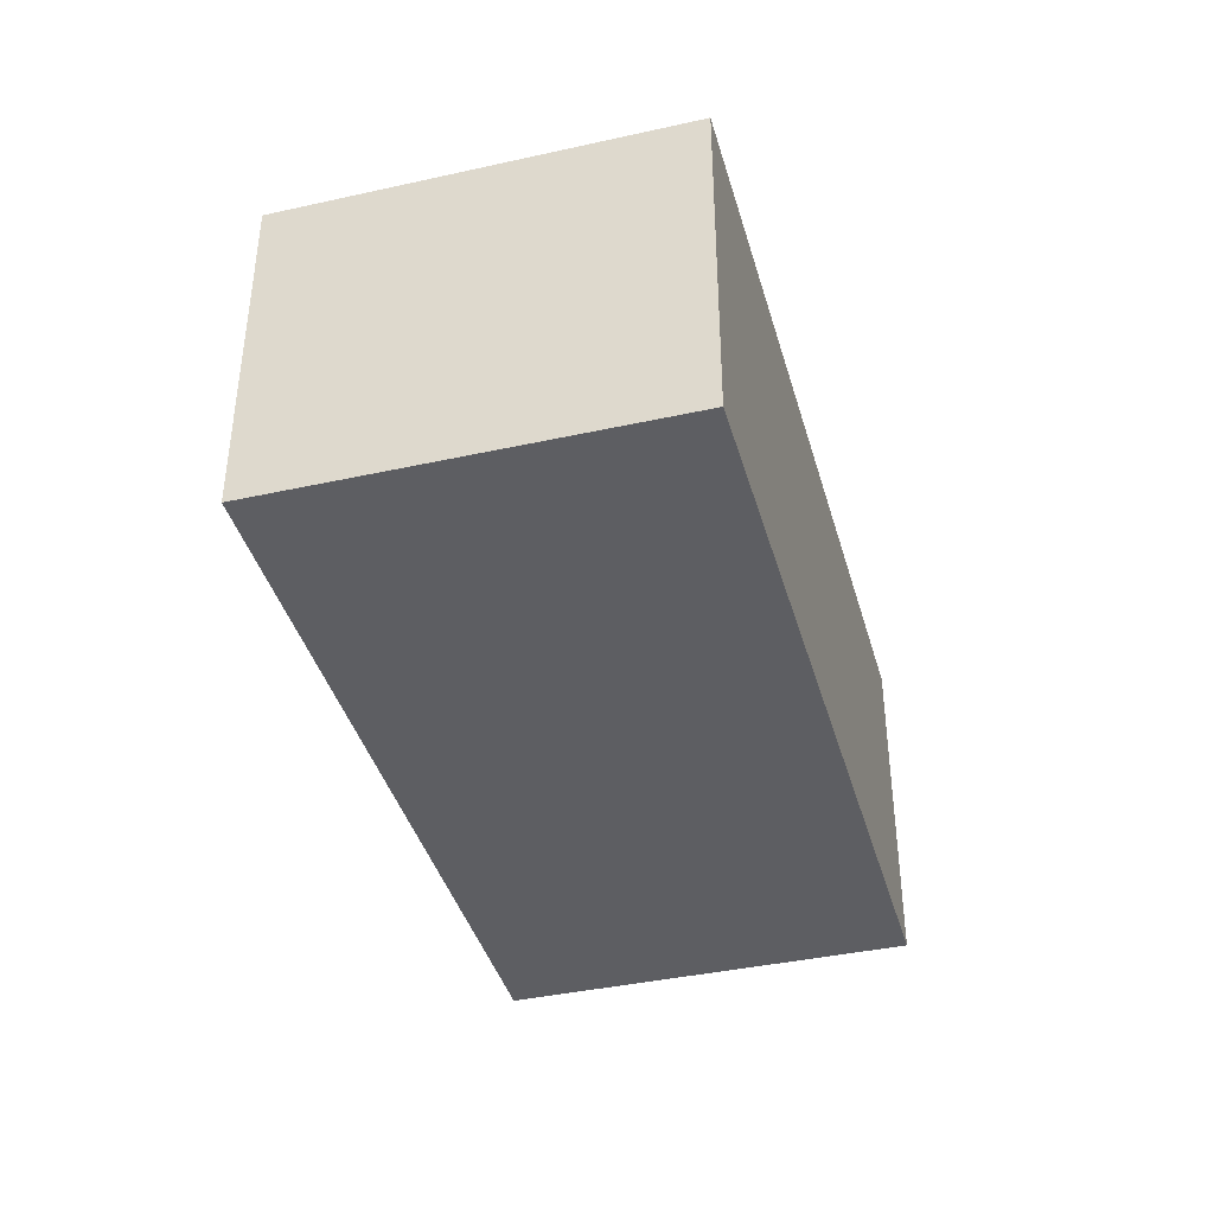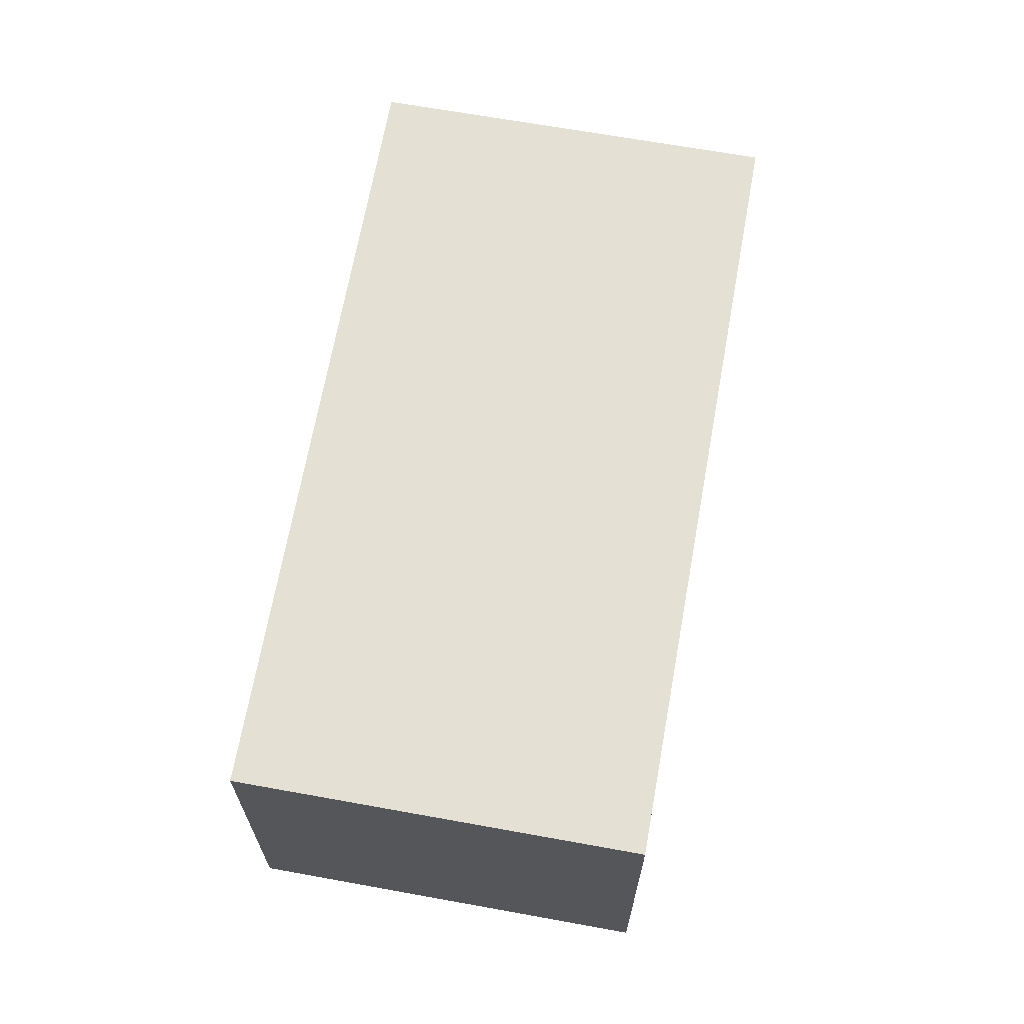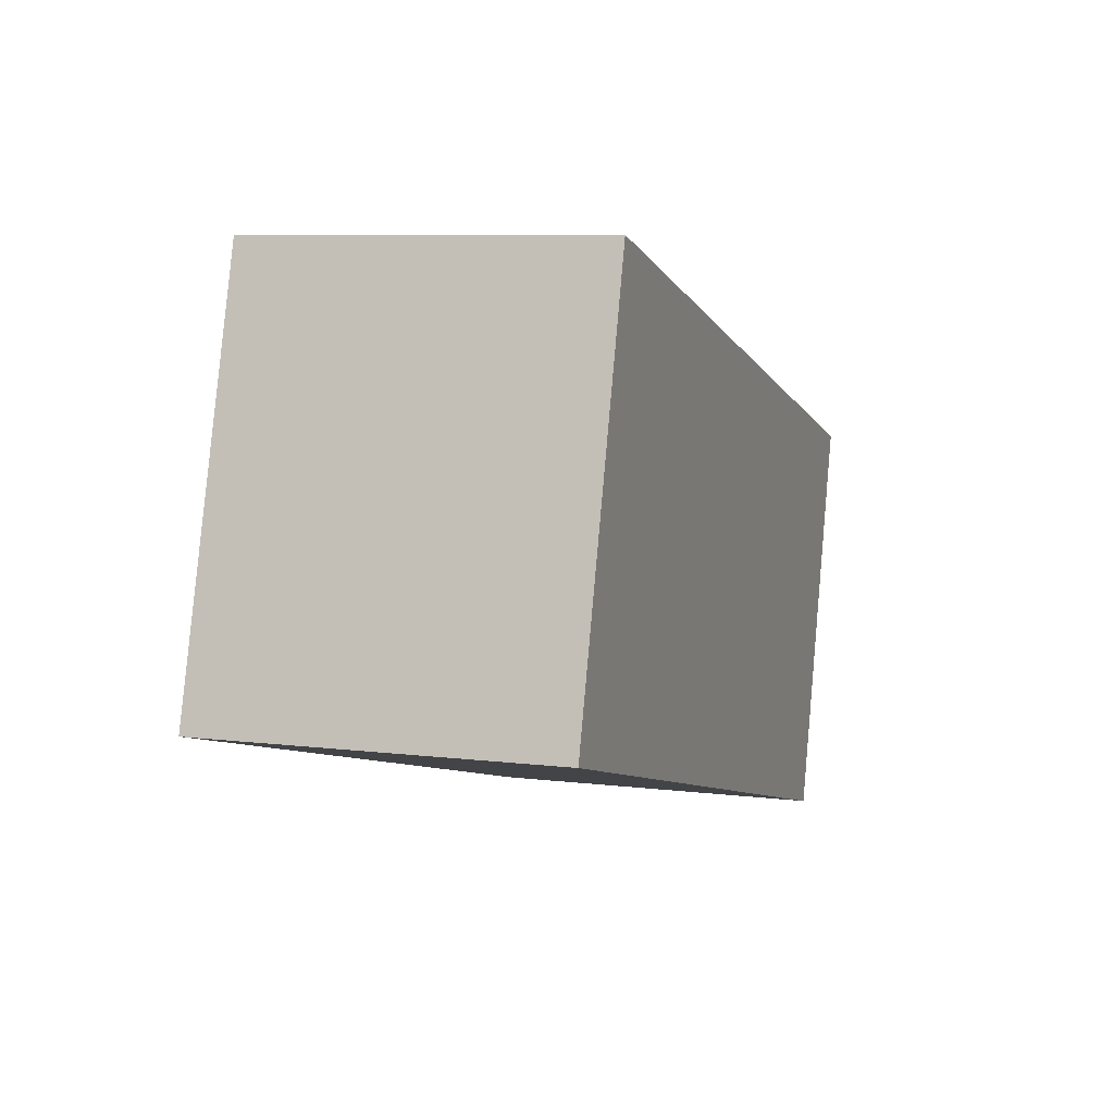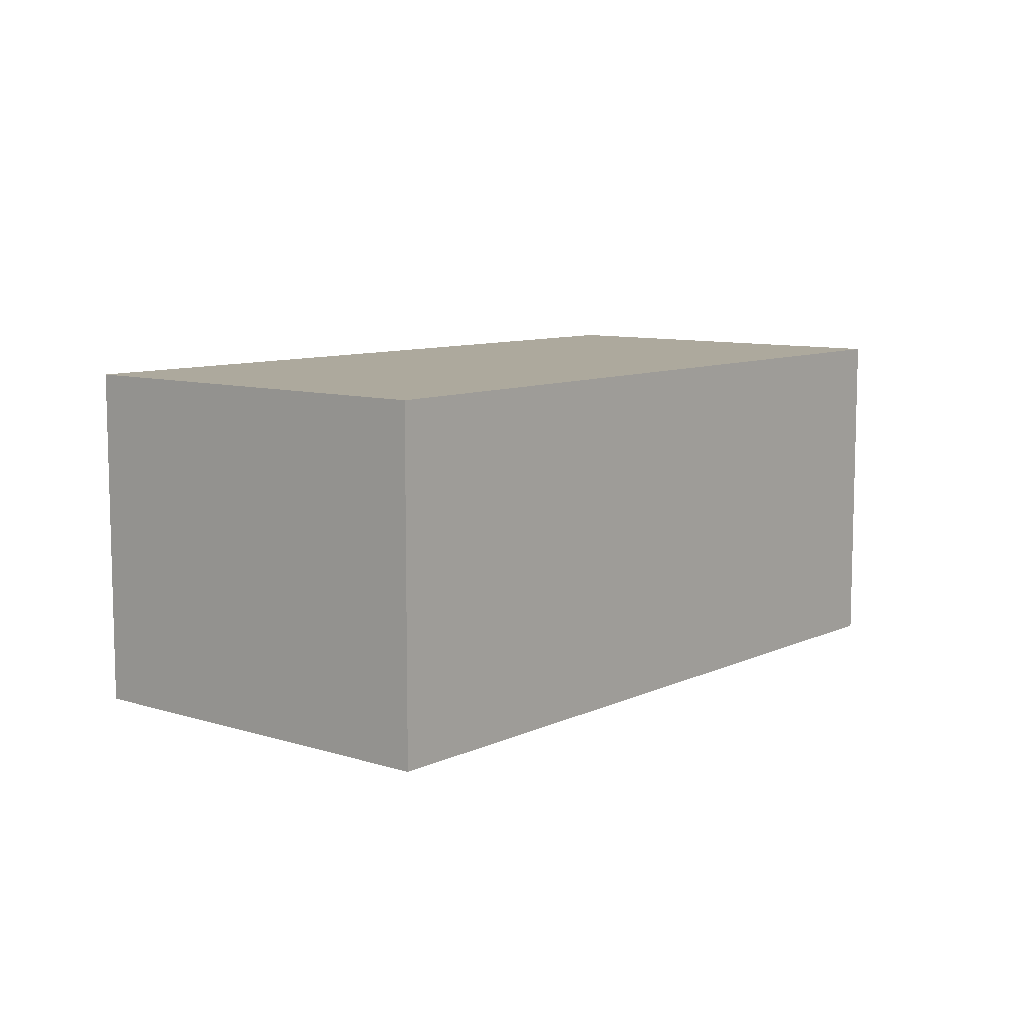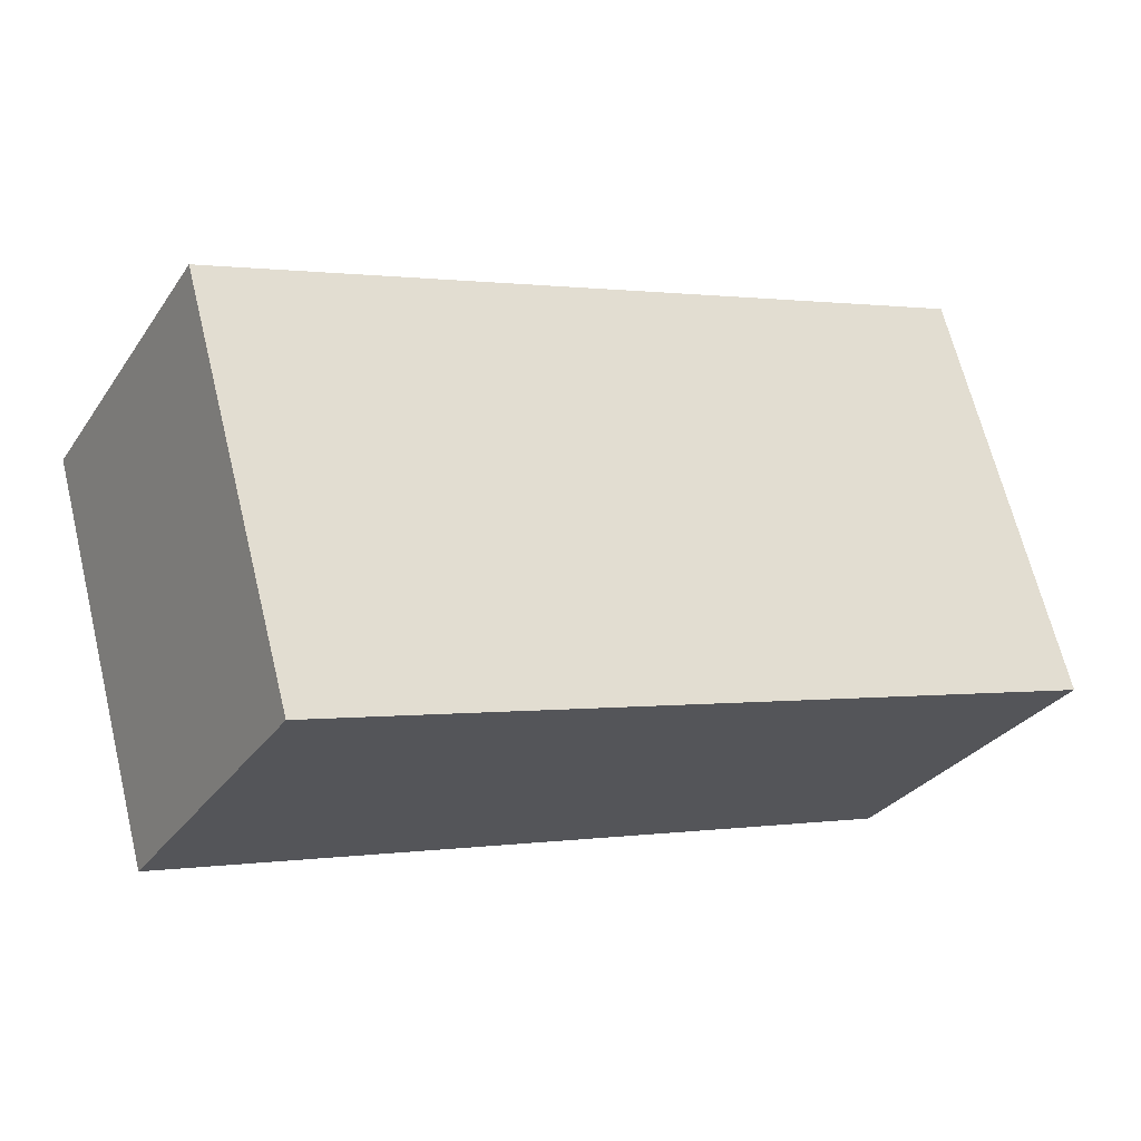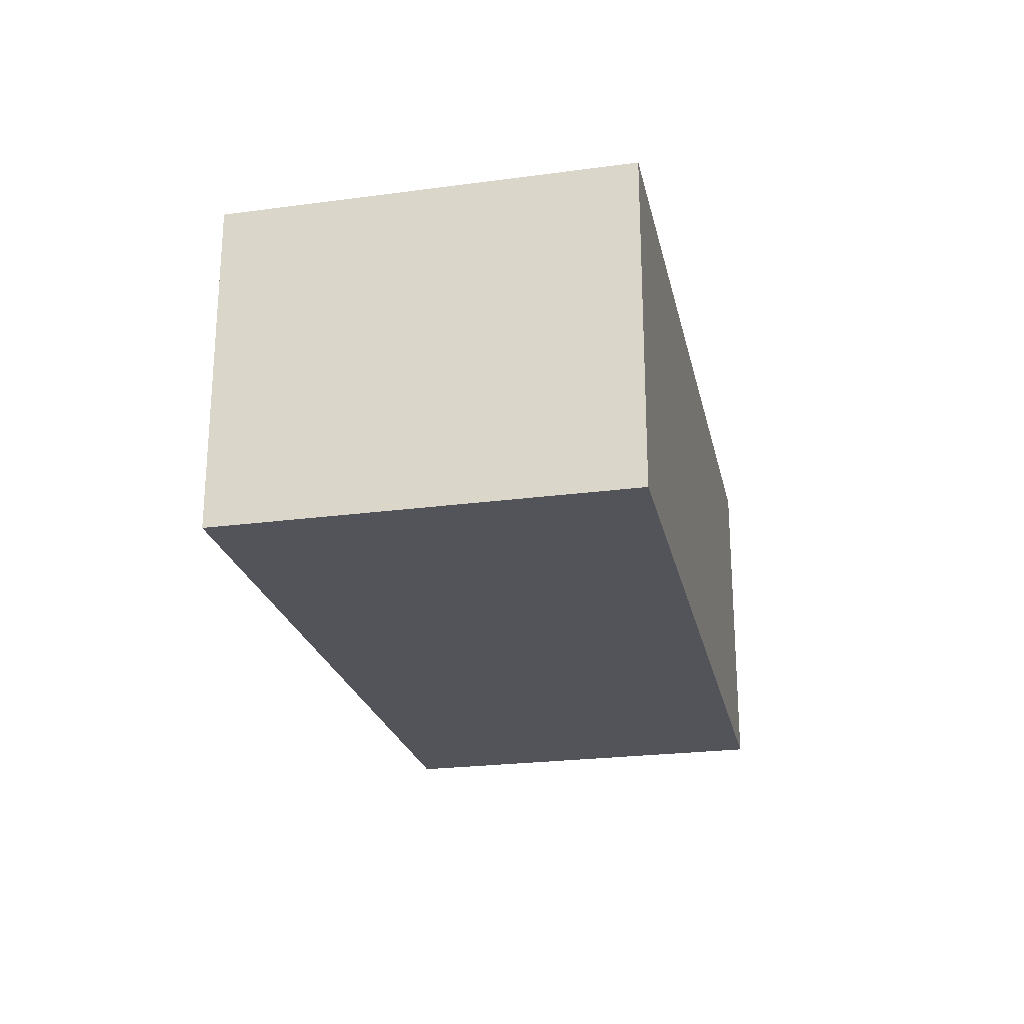
<metadata>
{"format":"obj","ext":"obj","renderer":"f3d","projection":"perspective","resolution":1024,"background":"white","views":[{"elev":-39.3,"azim":-90.4,"up":"+Y"},{"elev":65.5,"azim":-95.5,"up":"+Y"},{"elev":8.0,"azim":108.9,"up":"+Z"},{"elev":8.9,"azim":114.0,"up":"+Y"},{"elev":-29.7,"azim":-28.1,"up":"+Z"},{"elev":-23.8,"azim":86.7,"up":"+Y"}]}
</metadata>
<code>
v  0.789 2.42 -2.782
v  5.539 2.42 1.58
v  6.356 2.42 -1.276
v  0.022 2.42 0.006
v  0 2.42 1.482e-16
v  6.356 7.813e-17 -1.276
v  0.789 1.703e-16 -2.782
v  0 0 0
v  5.539 -9.675e-17 1.58
v  0.022 -3.674e-19 0.006
g defaultobject
f 1 2 3
f 2 1 4
f 4 1 5
f 6 1 3
f 1 6 7
f 7 5 1
f 5 7 8
f 8 4 5
f 4 8 2
f 2 8 9
f 9 8 10
f 9 3 2
f 3 9 6
f 6 8 7
f 8 6 10
f 10 6 9

</code>
